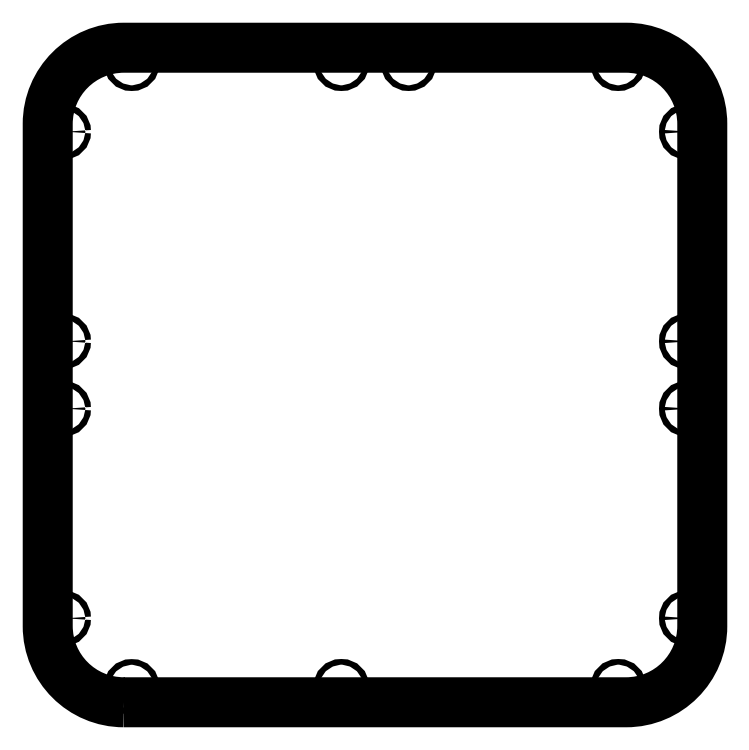
<metadata>
{"format":"dxf","ext":"dxf","renderer":"ezdxf+matplotlib","layout":"modelspace","background":"white","min_lineweight":24,"dpi":150}
</metadata>
<code>
0
SECTION
2
ENTITIES
0
LWPOLYLINE
8
0
90
8
70
1
43
0
10
40.05
20
-202
10
350.1
20
-202
42
0.4142
10
397.1
20
-155
10
397.1
20
155
42
0.4142
10
350.1
20
202
10
40.05
20
202
42
0.4142
10
-6.95
20
155
10
-6.95
20
-155
42
0.4142
0
CIRCLE
8
0
10
2.55
20
-150.2
30
0
40
1.75
210
0
220
0
230
1
0
CIRCLE
8
0
10
2.55
20
-20.78
30
0
40
1.75
210
0
220
0
230
1
0
CIRCLE
8
0
10
387.6
20
-20.78
30
0
40
1.75
210
0
220
0
230
1
0
CIRCLE
8
0
10
387.6
20
-150.2
30
0
40
1.75
210
0
220
0
230
1
0
CIRCLE
8
0
10
387.6
20
20.78
30
0
40
1.75
210
0
220
0
230
1
0
CIRCLE
8
0
10
387.6
20
150.2
30
0
40
1.75
210
0
220
0
230
1
0
CIRCLE
8
0
10
2.55
20
150.2
30
0
40
1.75
210
0
220
0
230
1
0
CIRCLE
8
0
10
2.55
20
20.78
30
0
40
1.75
210
0
220
0
230
1
0
CIRCLE
8
0
10
215.8
20
192.5
30
0
40
1.75
210
0
220
0
230
1
0
CIRCLE
8
0
10
174.3
20
192.5
30
0
40
1.75
210
0
220
0
230
1
0
CIRCLE
8
0
10
44.88
20
192.5
30
0
40
1.75
210
0
220
0
230
1
0
CIRCLE
8
0
10
174.3
20
-192.5
30
0
40
1.75
210
0
220
0
230
1
0
CIRCLE
8
0
10
345.2
20
-192.5
30
0
40
1.75
210
0
220
0
230
1
0
CIRCLE
8
0
10
345.1
20
192.5
30
0
40
1.75
210
0
220
0
230
1
0
CIRCLE
8
0
10
44.88
20
-192.6
30
0
40
1.75
210
0
220
0
230
1
0
ENDSEC
0
EOF

</code>
